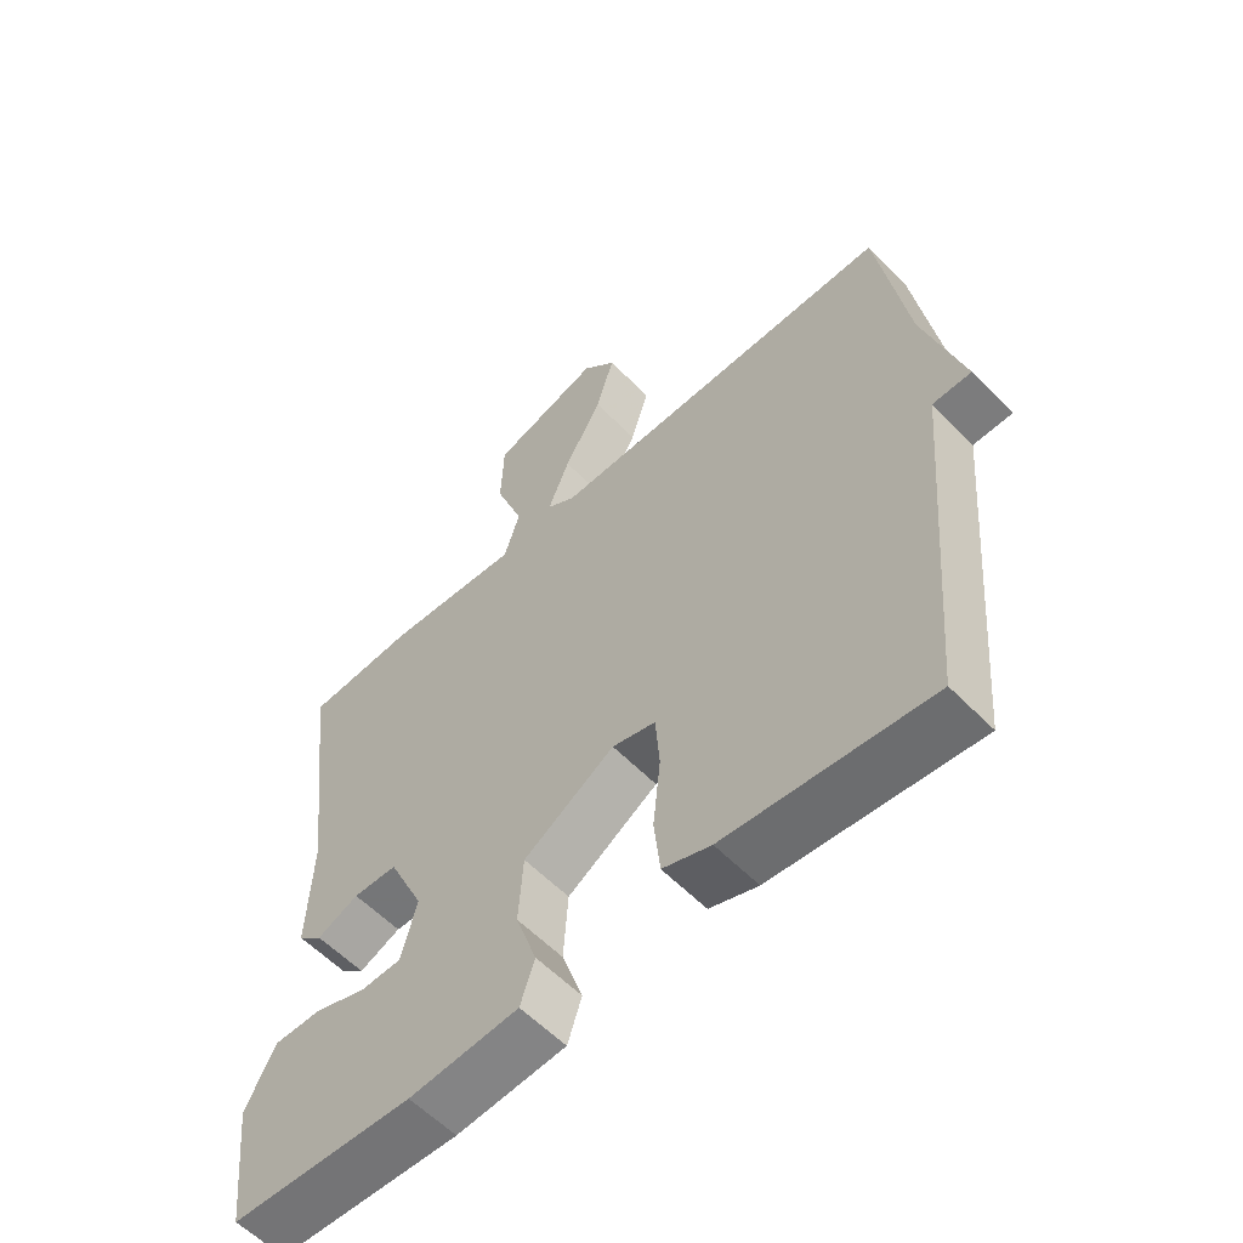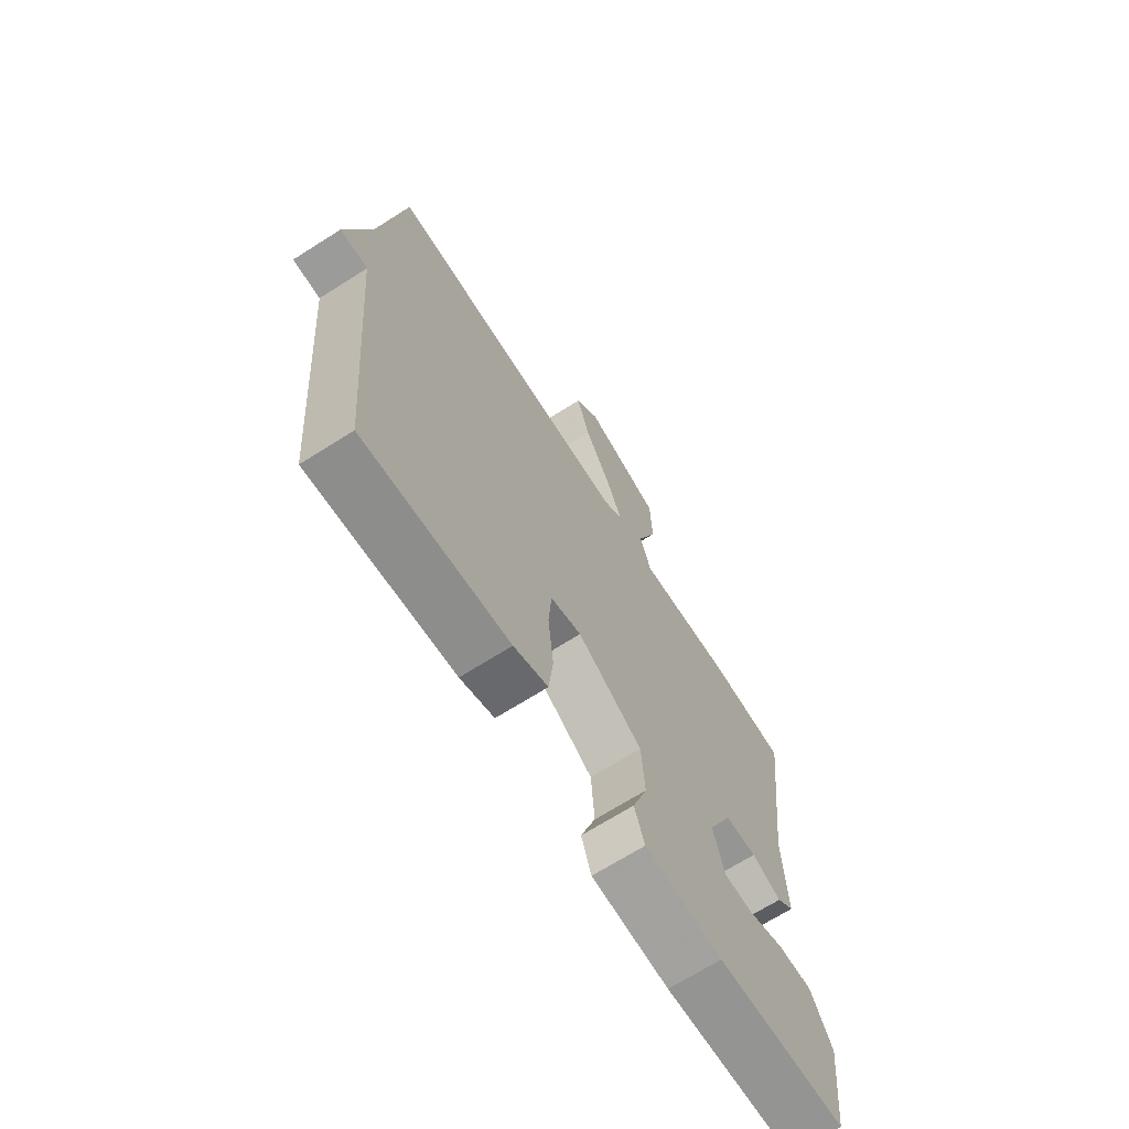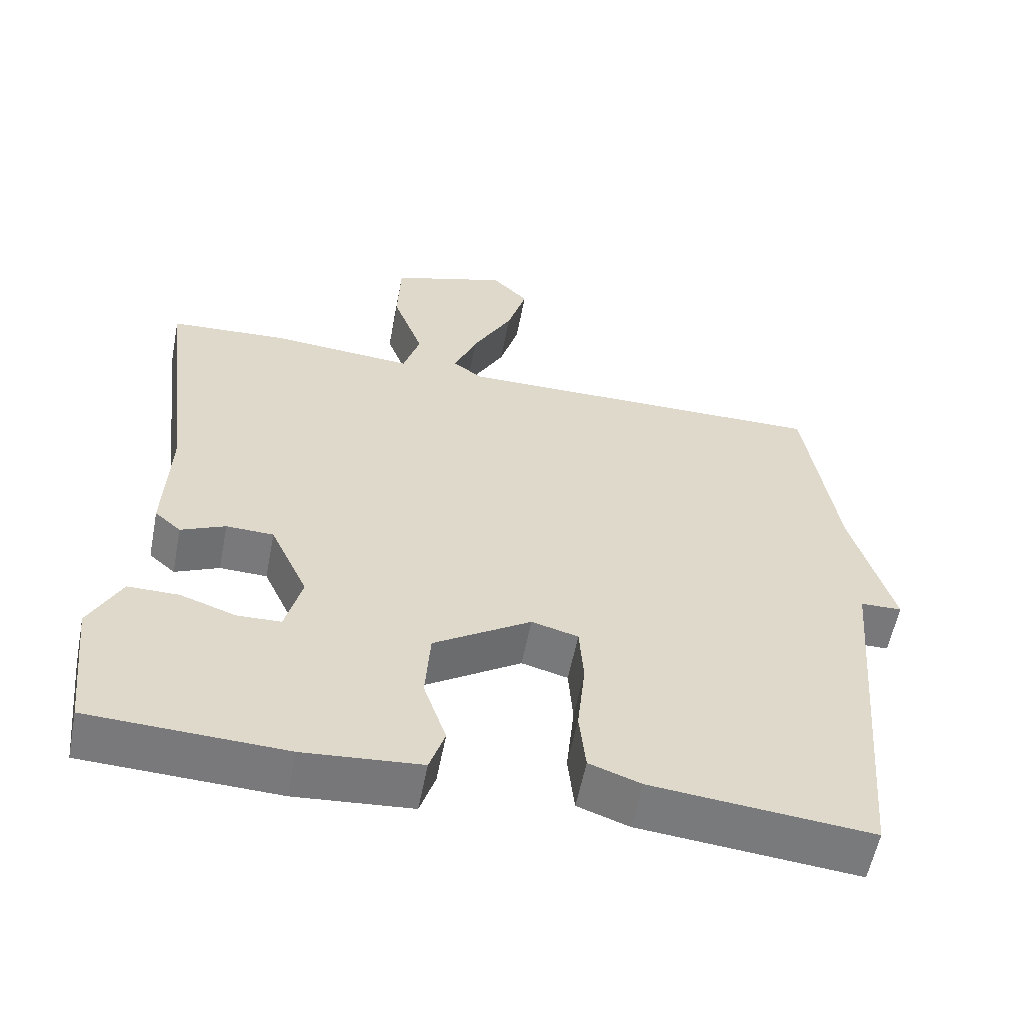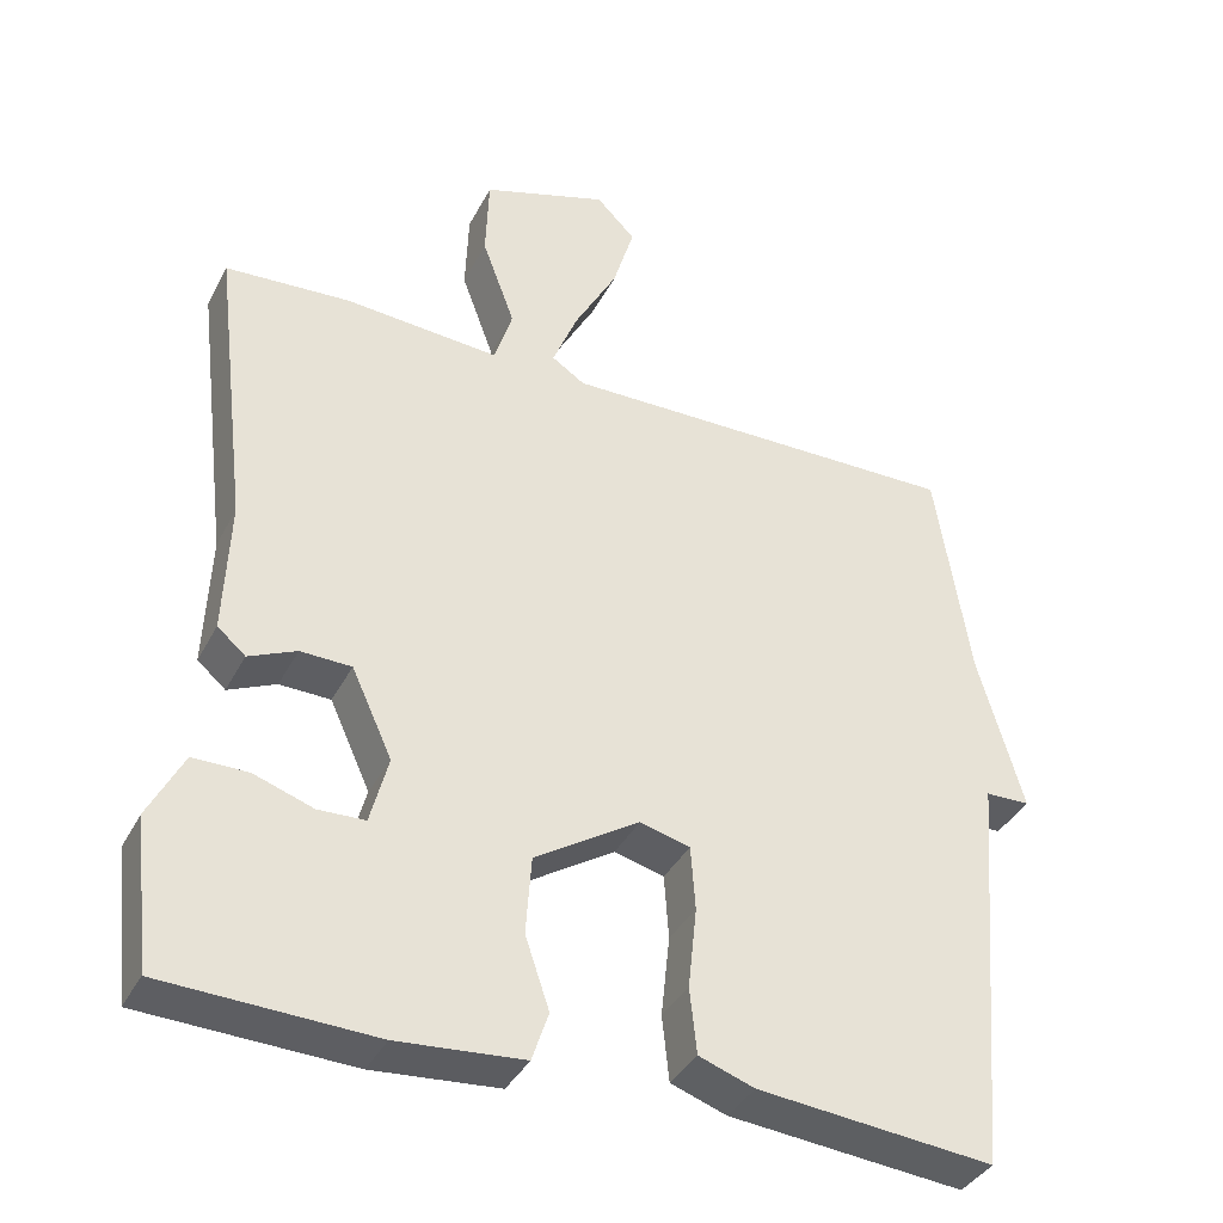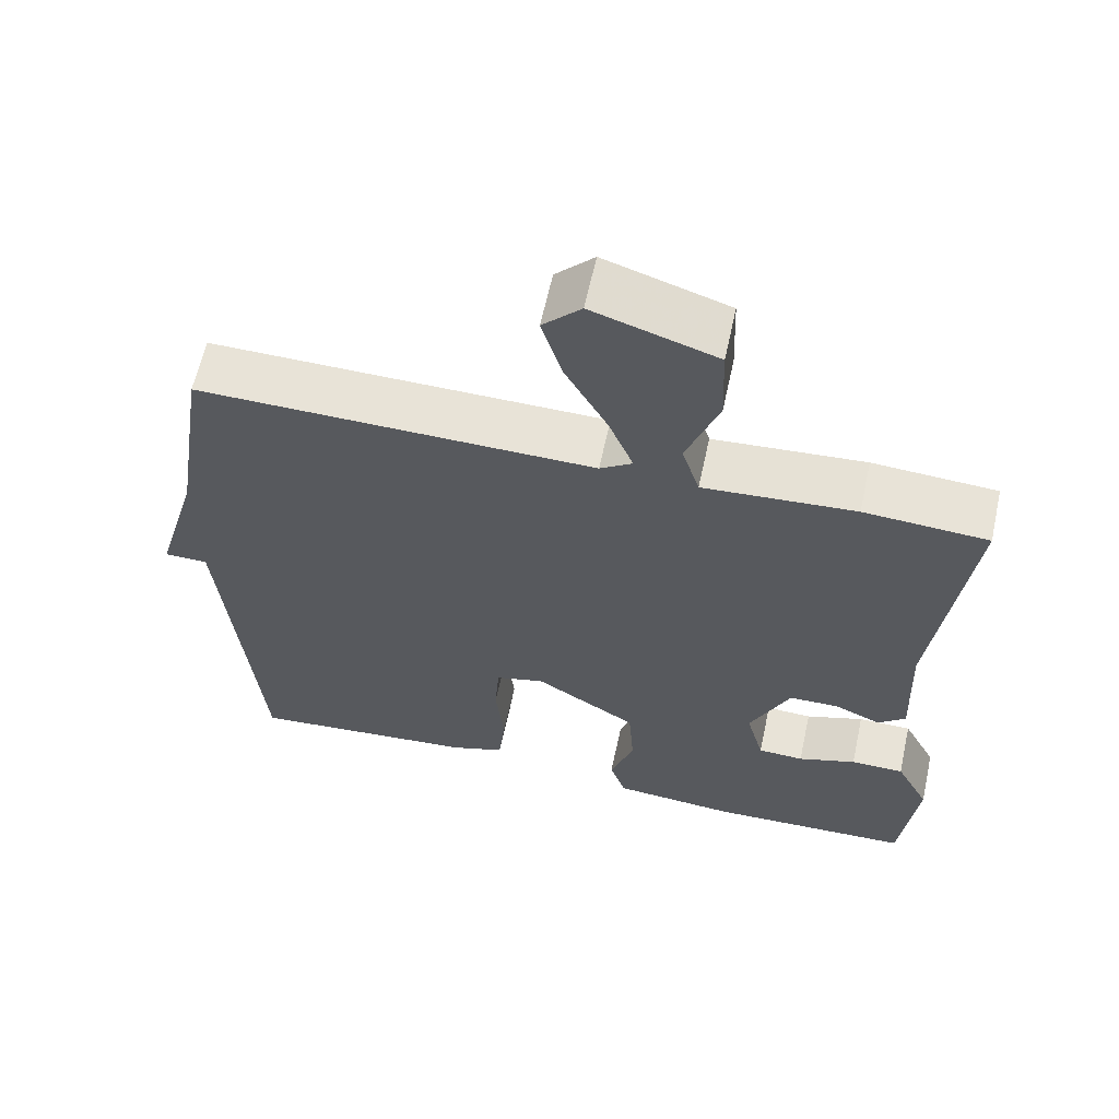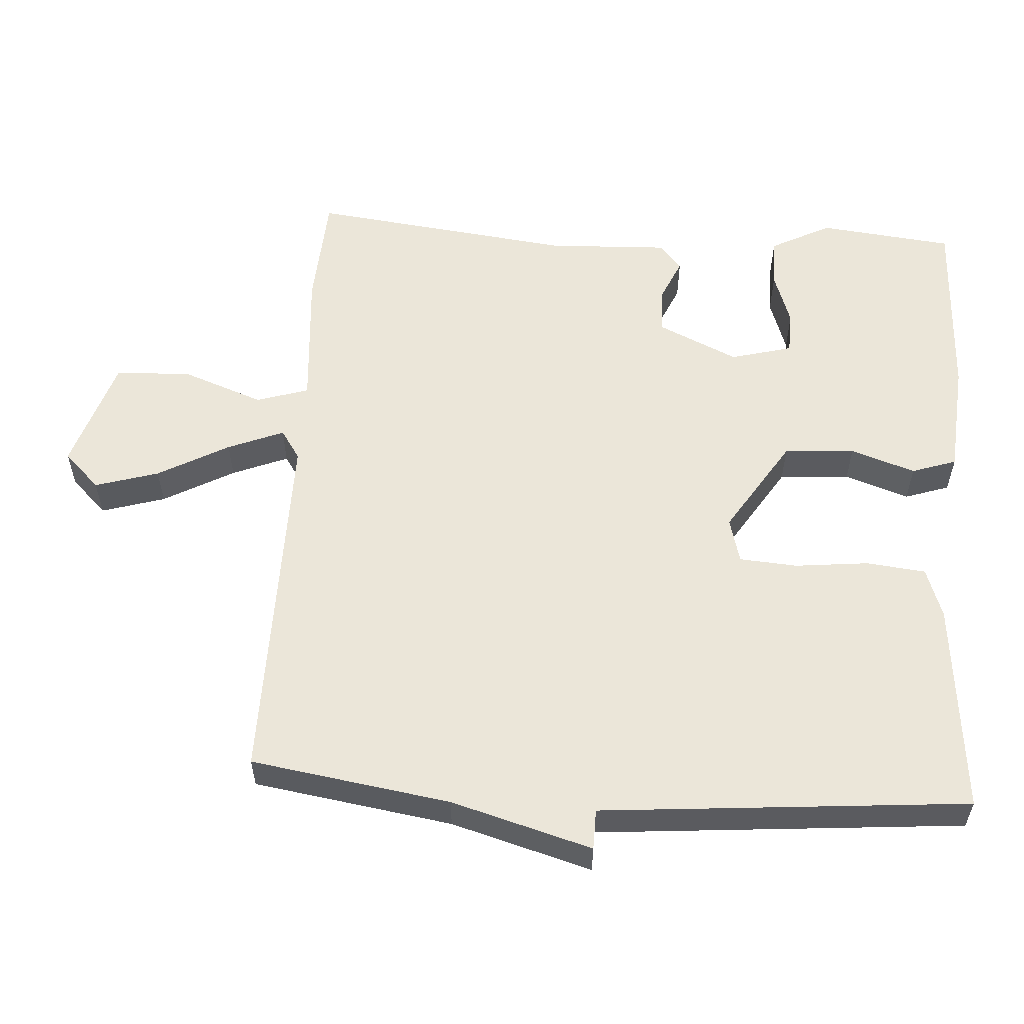
<metadata>
{"format":"obj","ext":"obj","renderer":"f3d","projection":"perspective","resolution":1024,"background":"white","views":[{"elev":-58.1,"azim":43.6,"up":"+Z"},{"elev":-68.8,"azim":122.4,"up":"+Z"},{"elev":-57.7,"azim":-11.0,"up":"+Z"},{"elev":-37.7,"azim":-25.0,"up":"+Z"},{"elev":62.4,"azim":-167.7,"up":"+Z"},{"elev":56.8,"azim":93.7,"up":"+Y"}]}
</metadata>
<code>
v -0.5 0.07 0.5
v -0.339 0.07 0.51
v -0.141 0.07 0.495
v -0.118 0.07 0.569
v -0.16 0.07 0.683
v -0.156 0.07 0.791
v 0.005 0.07 0.843
v 0.055 0.07 0.792
v 0.028 0.07 0.702
v -0.027 0.07 0.602
v -0.059 0.07 0.523
v -0.017 0.07 0.495
v 0.5 0.07 0.5
v 0.544 0.07 0.218
v 0.601 0.07 0.019
v 0.544 0.07 0.018
v 0.5 0.07 -0.5
v 0.199 0.07 -0.471
v 0.128 0.07 -0.446
v 0.119 0.07 -0.362
v 0.13 0.07 -0.258
v 0.124 0.07 -0.176
v 0.06 0.07 -0.159
v -0.074 0.07 -0.244
v -0.081 0.07 -0.344
v -0.05 0.07 -0.435
v -0.071 0.07 -0.498
v -0.232 0.07 -0.511
v -0.5 0.07 -0.5
v -0.521 0.07 -0.31
v -0.477 0.07 -0.225
v -0.407 0.07 -0.225
v -0.331 0.07 -0.251
v -0.271 0.07 -0.249
v -0.248 0.07 -0.162
v -0.3 0.07 -0.049
v -0.365 0.07 -0.047
v -0.426 0.07 -0.074
v -0.462 0.07 -0.043
v -0.455 0.07 0.128
v -0.5 0 0.5
v -0.339 0 0.51
v -0.141 0 0.495
v -0.118 0 0.569
v -0.16 0 0.683
v -0.156 0 0.791
v 0.005 0 0.843
v 0.055 0 0.792
v 0.028 0 0.702
v -0.027 0 0.602
v -0.059 0 0.523
v -0.017 0 0.495
v 0.5 0 0.5
v 0.544 0 0.218
v 0.601 0 0.019
v 0.544 0 0.018
v 0.5 0 -0.5
v 0.199 0 -0.471
v 0.128 0 -0.446
v 0.119 0 -0.362
v 0.13 0 -0.258
v 0.124 0 -0.176
v 0.06 0 -0.159
v -0.074 0 -0.244
v -0.081 0 -0.344
v -0.05 0 -0.435
v -0.071 0 -0.498
v -0.232 0 -0.511
v -0.5 0 -0.5
v -0.521 0 -0.31
v -0.477 0 -0.225
v -0.407 0 -0.225
v -0.331 0 -0.251
v -0.271 0 -0.249
v -0.248 0 -0.162
v -0.3 0 -0.049
v -0.365 0 -0.047
v -0.426 0 -0.074
v -0.462 0 -0.043
v -0.455 0 0.128
f 37 38 39 40
f 1 2 3
f 40 1 3
f 37 40 3
f 36 37 3
f 35 36 3 4
f 31 32 33
f 30 31 33
f 29 30 33
f 28 29 33
f 27 28 33
f 26 27 33
f 25 26 33
f 24 25 33 34
f 23 24 34 35
f 19 20 21
f 18 19 21
f 17 18 21
f 16 17 21
f 16 21 22
f 14 15 16
f 16 22 23
f 14 16 23
f 13 14 23
f 12 13 23
f 8 9 10
f 7 8 10
f 6 7 10
f 5 6 10
f 4 5 10
f 4 10 11
f 35 4 11
f 11 12 23 35
f 80 79 78 77
f 43 42 41
f 43 41 80
f 43 80 77
f 43 77 76
f 44 43 76 75
f 73 72 71
f 73 71 70
f 73 70 69
f 73 69 68
f 73 68 67
f 73 67 66
f 73 66 65
f 74 73 65 64
f 75 74 64 63
f 61 60 59
f 61 59 58
f 61 58 57
f 61 57 56
f 62 61 56
f 56 55 54
f 63 62 56
f 63 56 54
f 63 54 53
f 63 53 52
f 50 49 48
f 50 48 47
f 50 47 46
f 50 46 45
f 50 45 44
f 51 50 44
f 51 44 75
f 75 63 52 51
f 1 41 42 2
f 2 42 43 3
f 3 43 44 4
f 4 44 45 5
f 5 45 46 6
f 6 46 47 7
f 7 47 48 8
f 8 48 49 9
f 9 49 50 10
f 10 50 51 11
f 11 51 52 12
f 12 52 53 13
f 13 53 54 14
f 14 54 55 15
f 15 55 56 16
f 16 56 57 17
f 17 57 58 18
f 18 58 59 19
f 19 59 60 20
f 20 60 61 21
f 21 61 62 22
f 22 62 63 23
f 23 63 64 24
f 24 64 65 25
f 25 65 66 26
f 26 66 67 27
f 27 67 68 28
f 28 68 69 29
f 29 69 70 30
f 30 70 71 31
f 31 71 72 32
f 32 72 73 33
f 33 73 74 34
f 34 74 75 35
f 35 75 76 36
f 36 76 77 37
f 37 77 78 38
f 38 78 79 39
f 39 79 80 40
f 40 80 41 1

</code>
